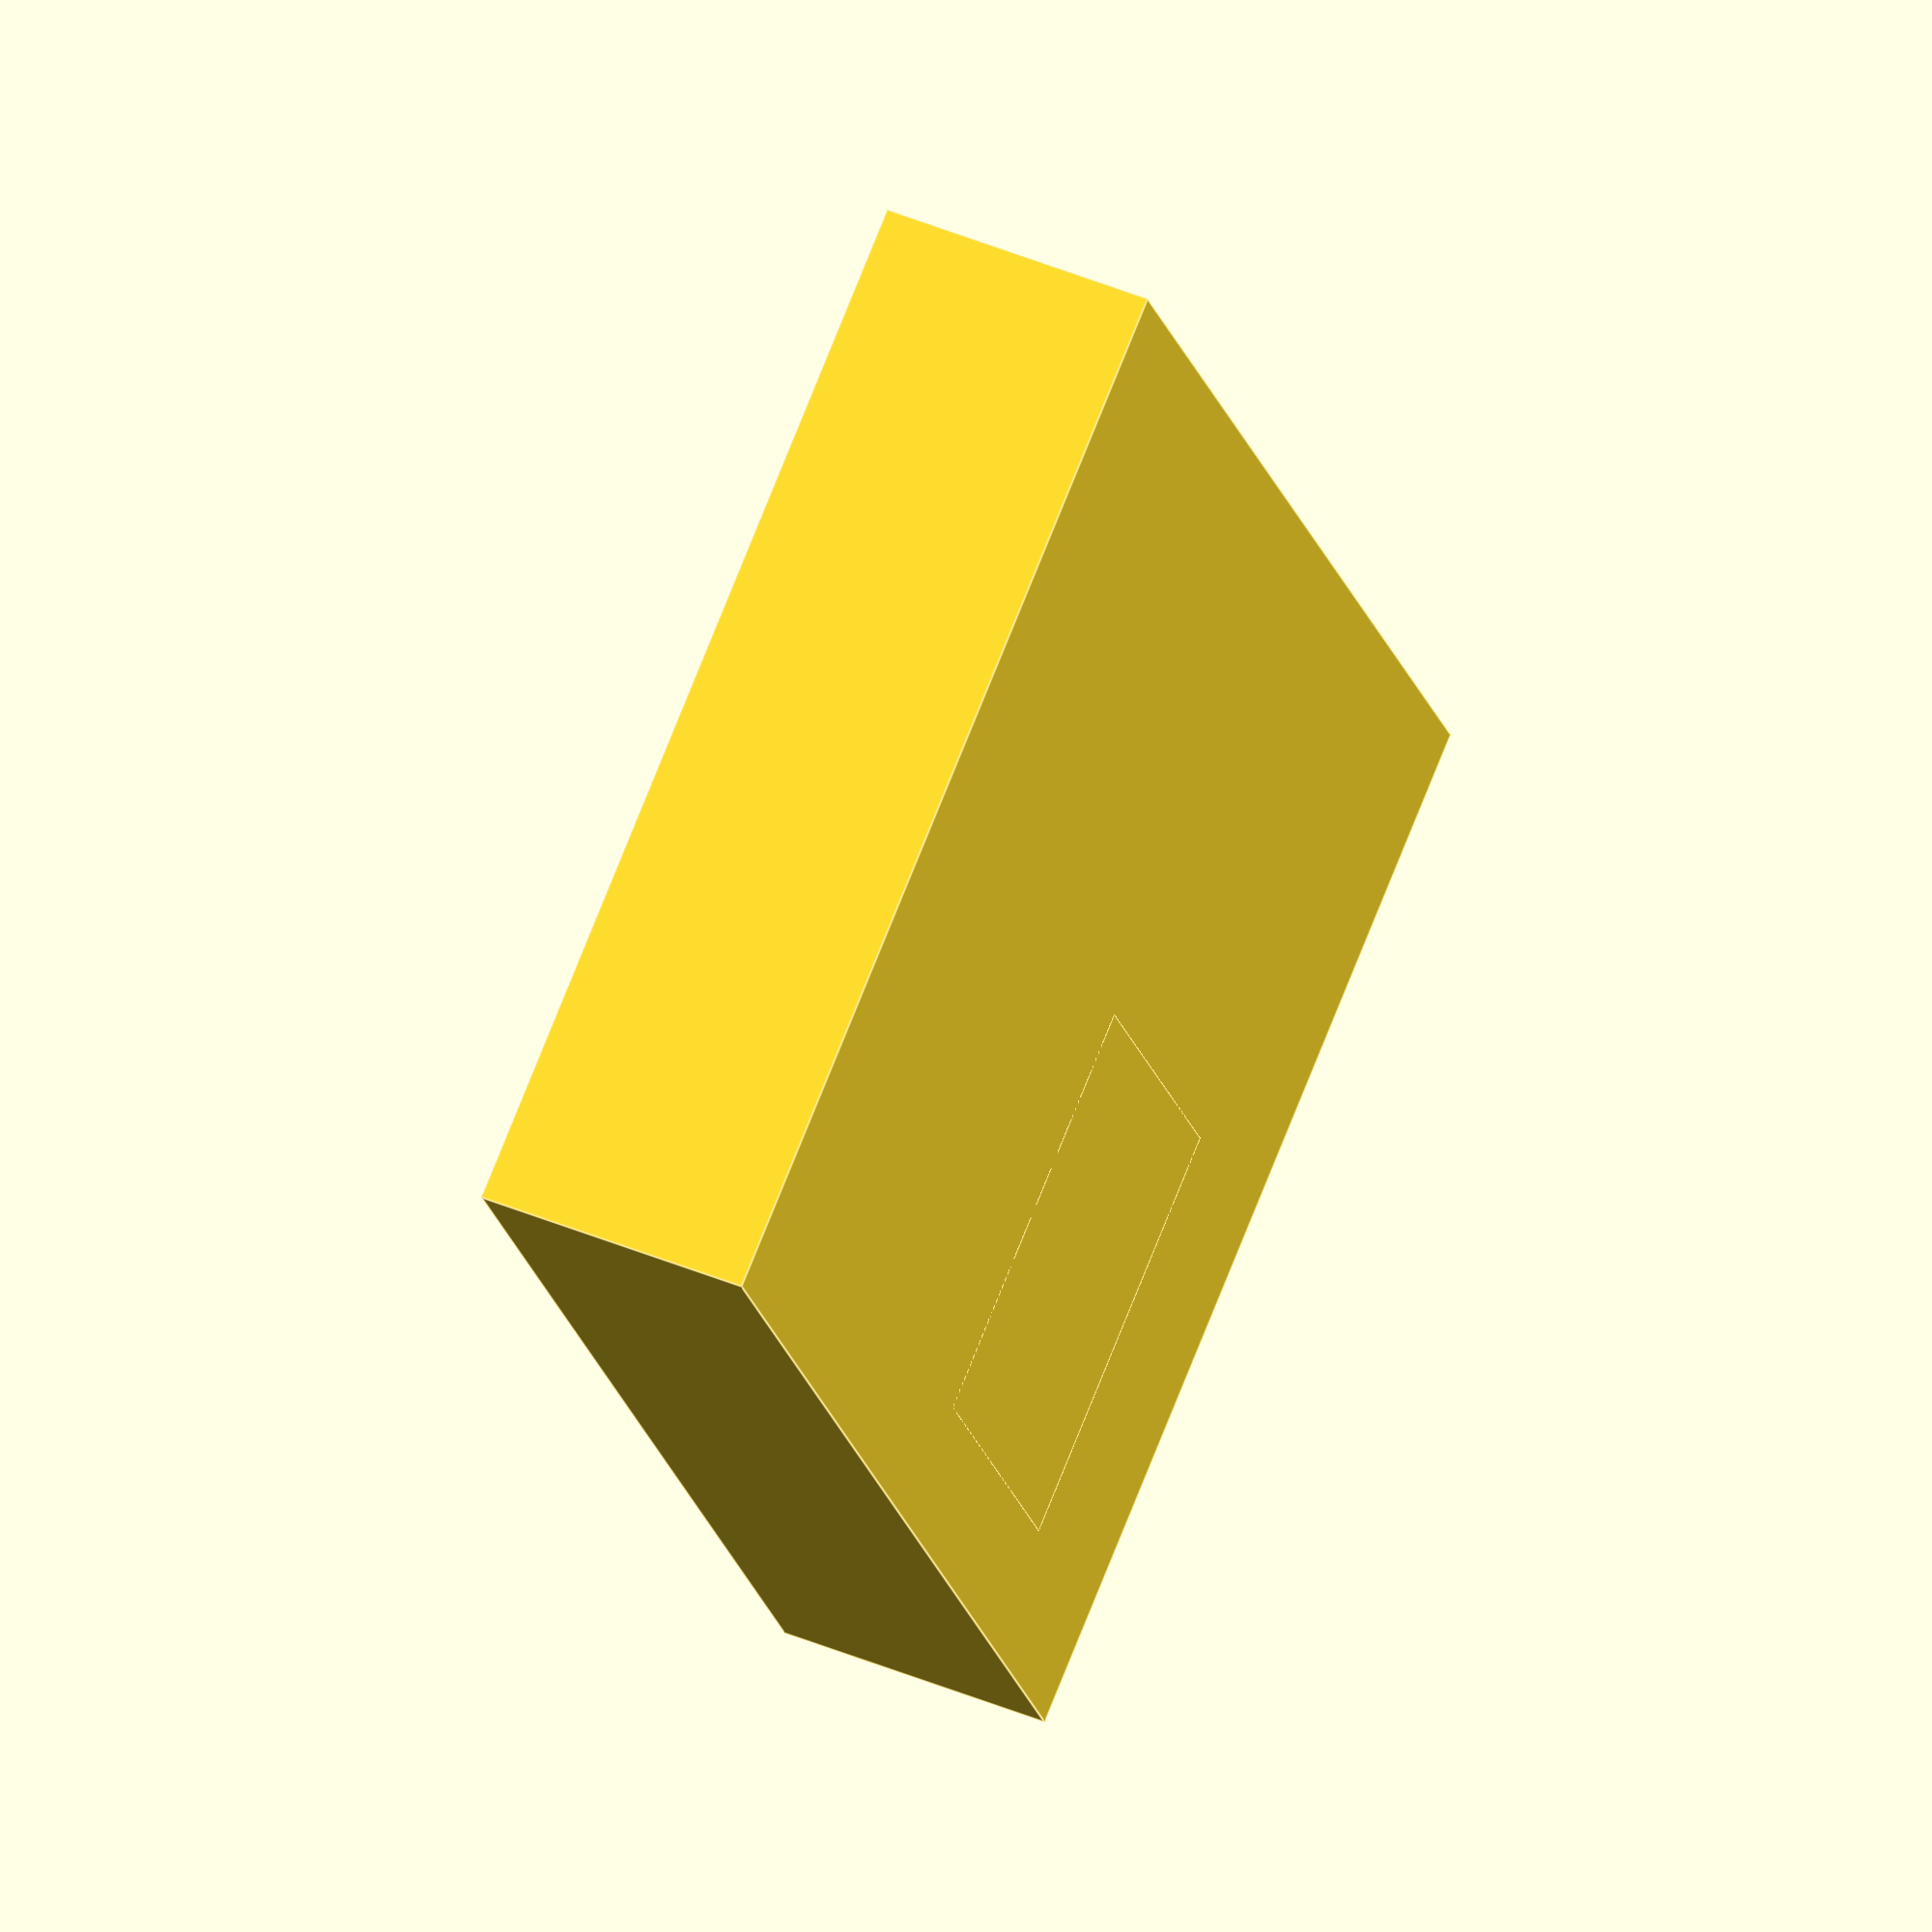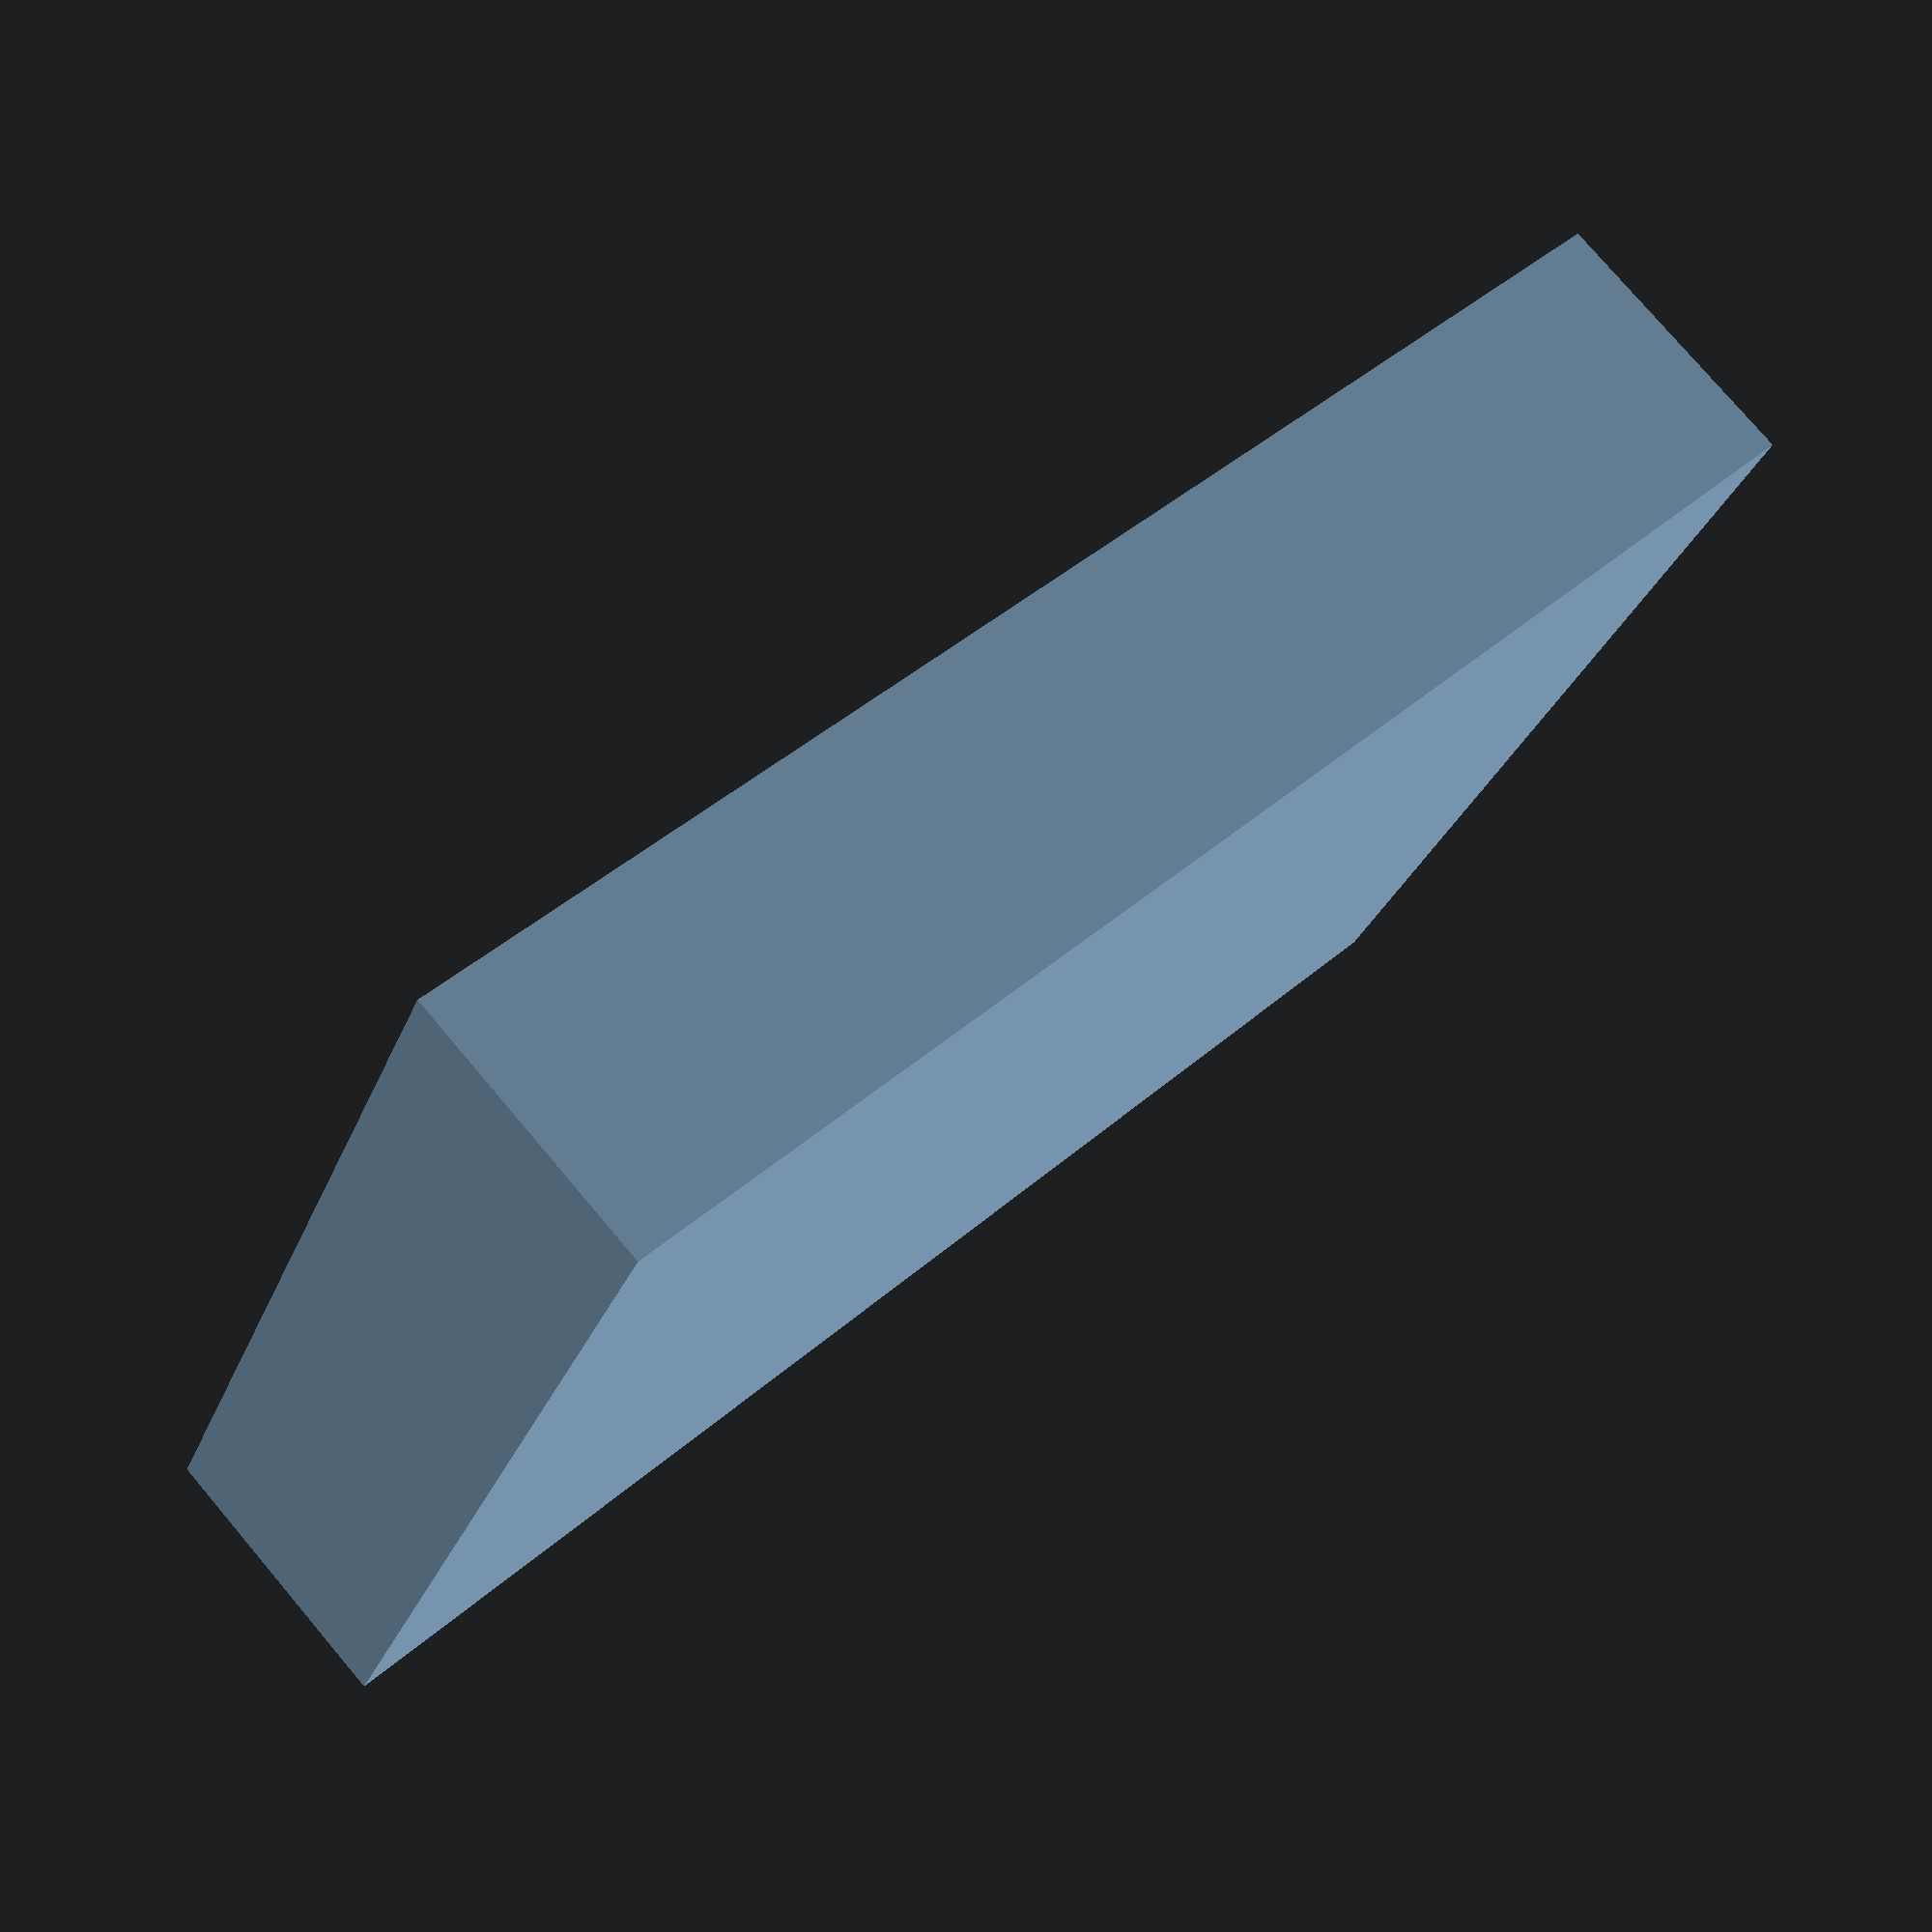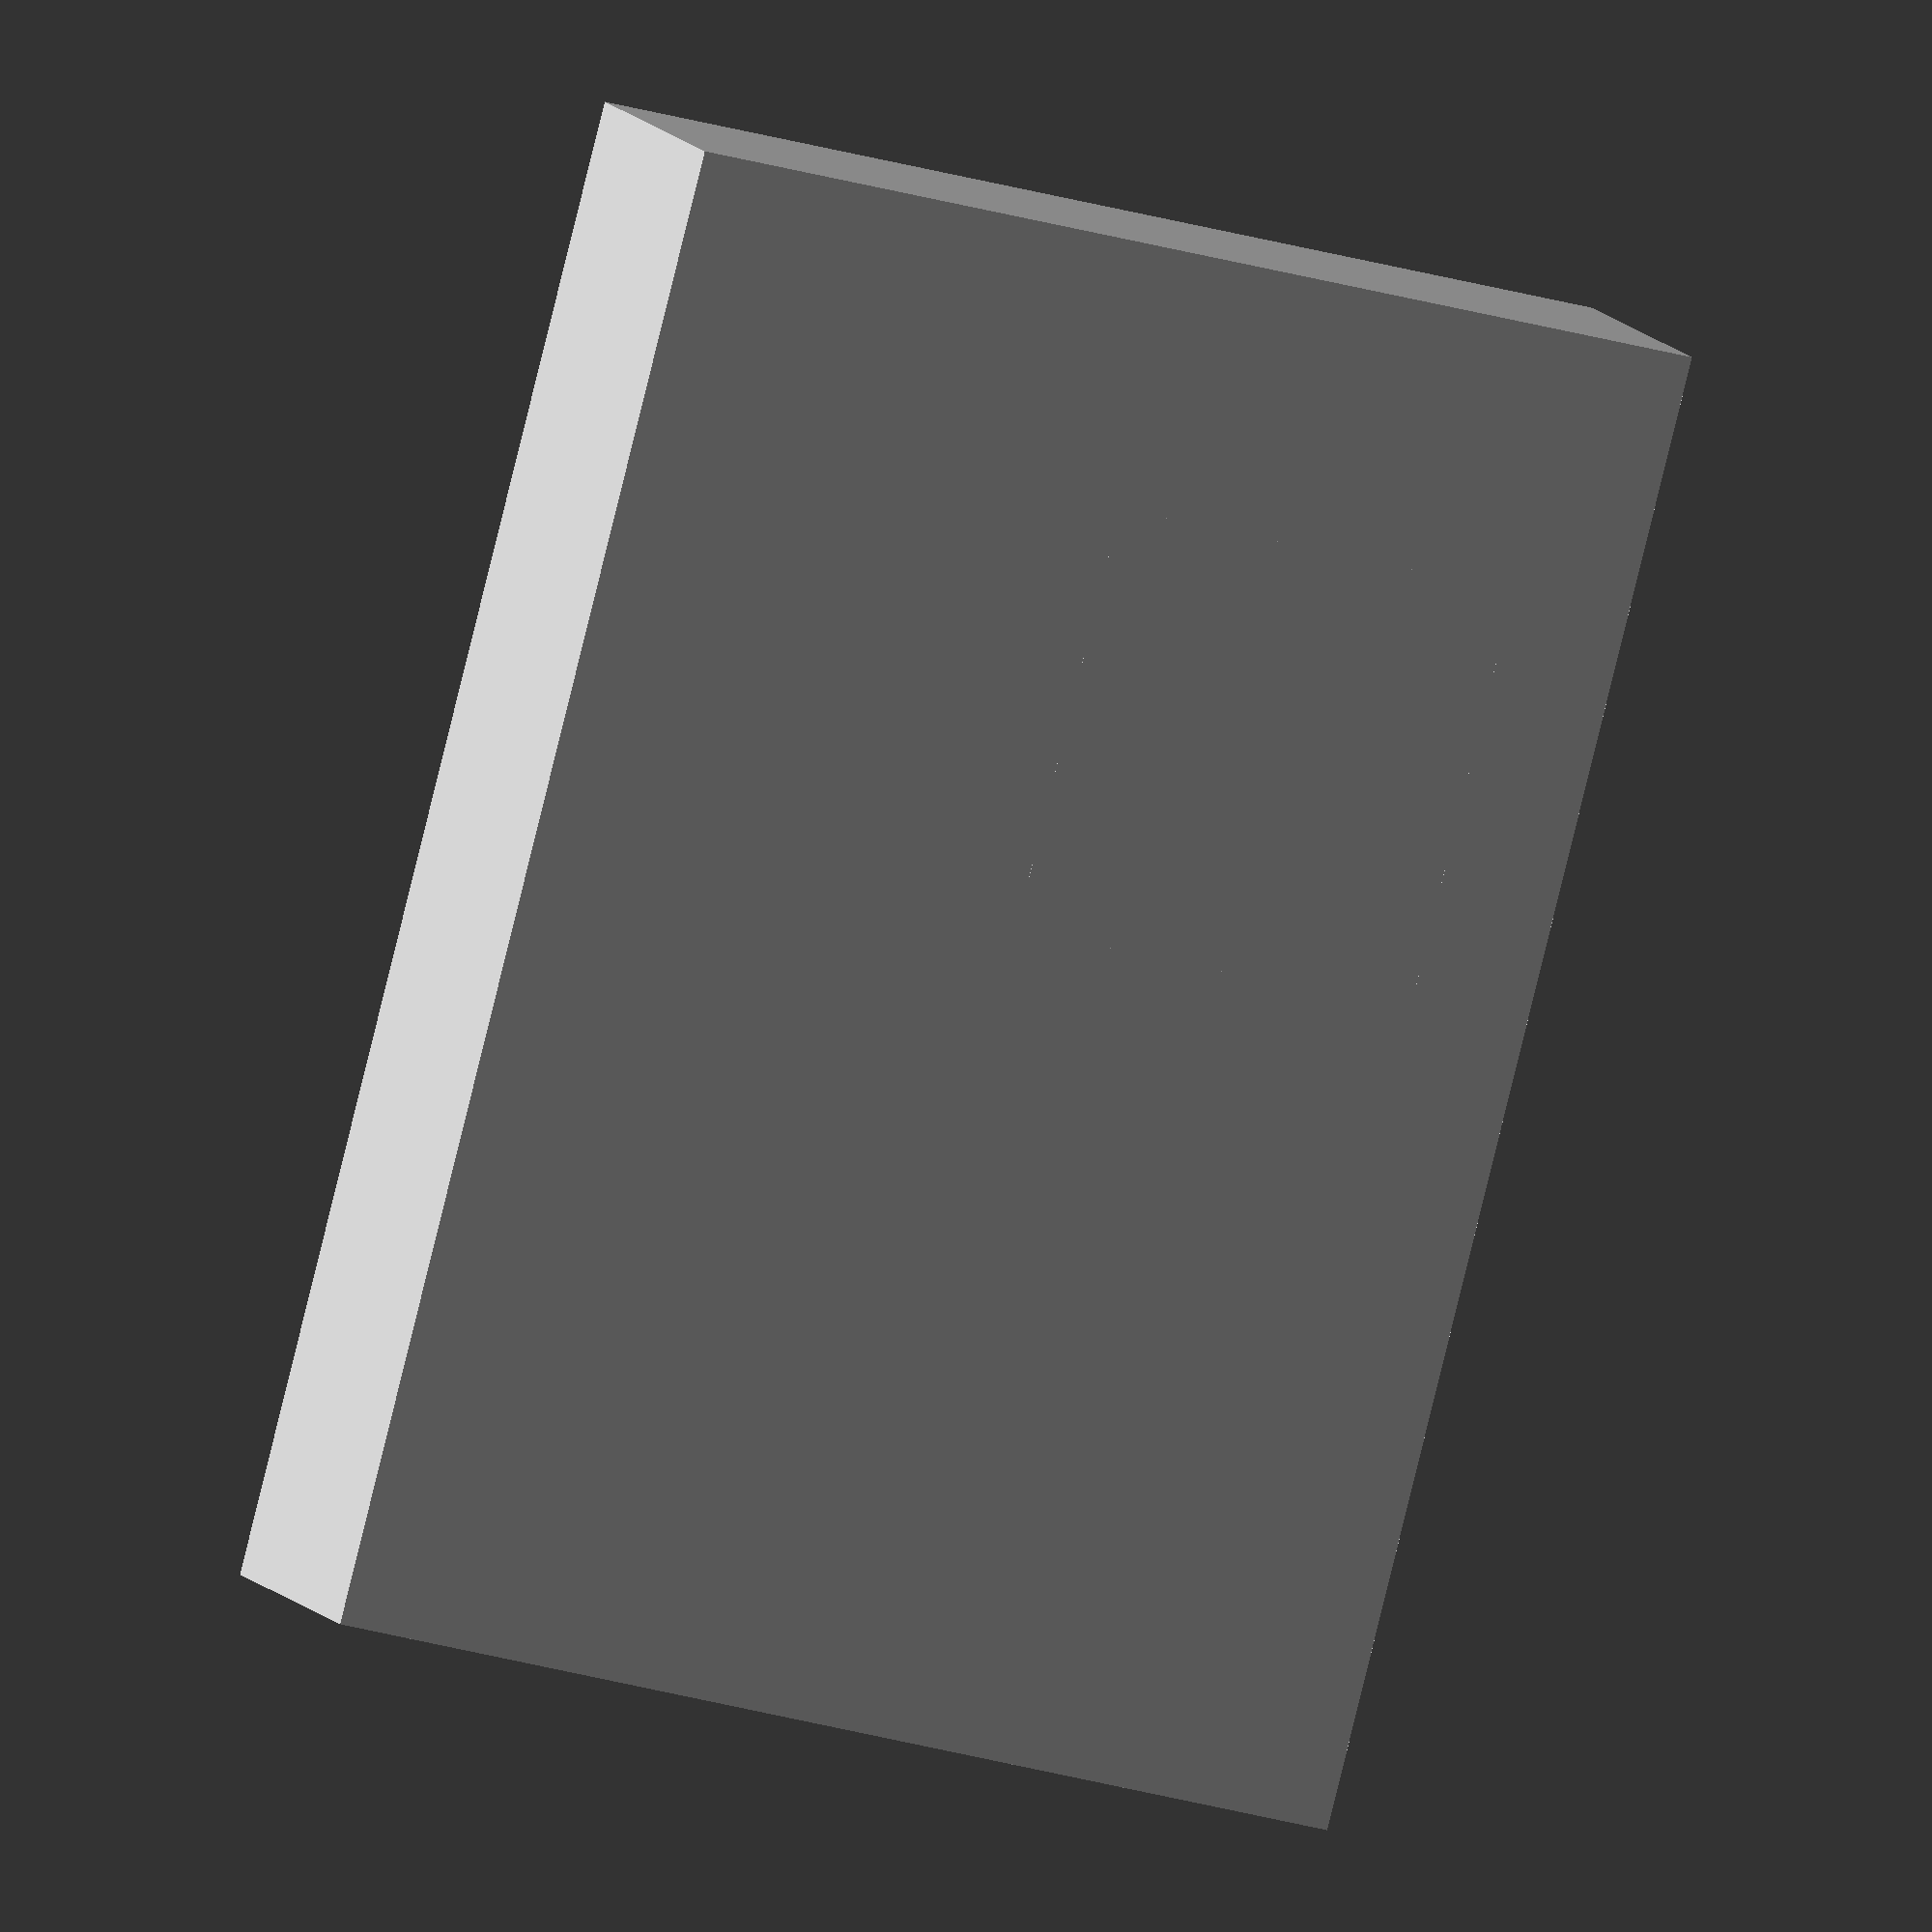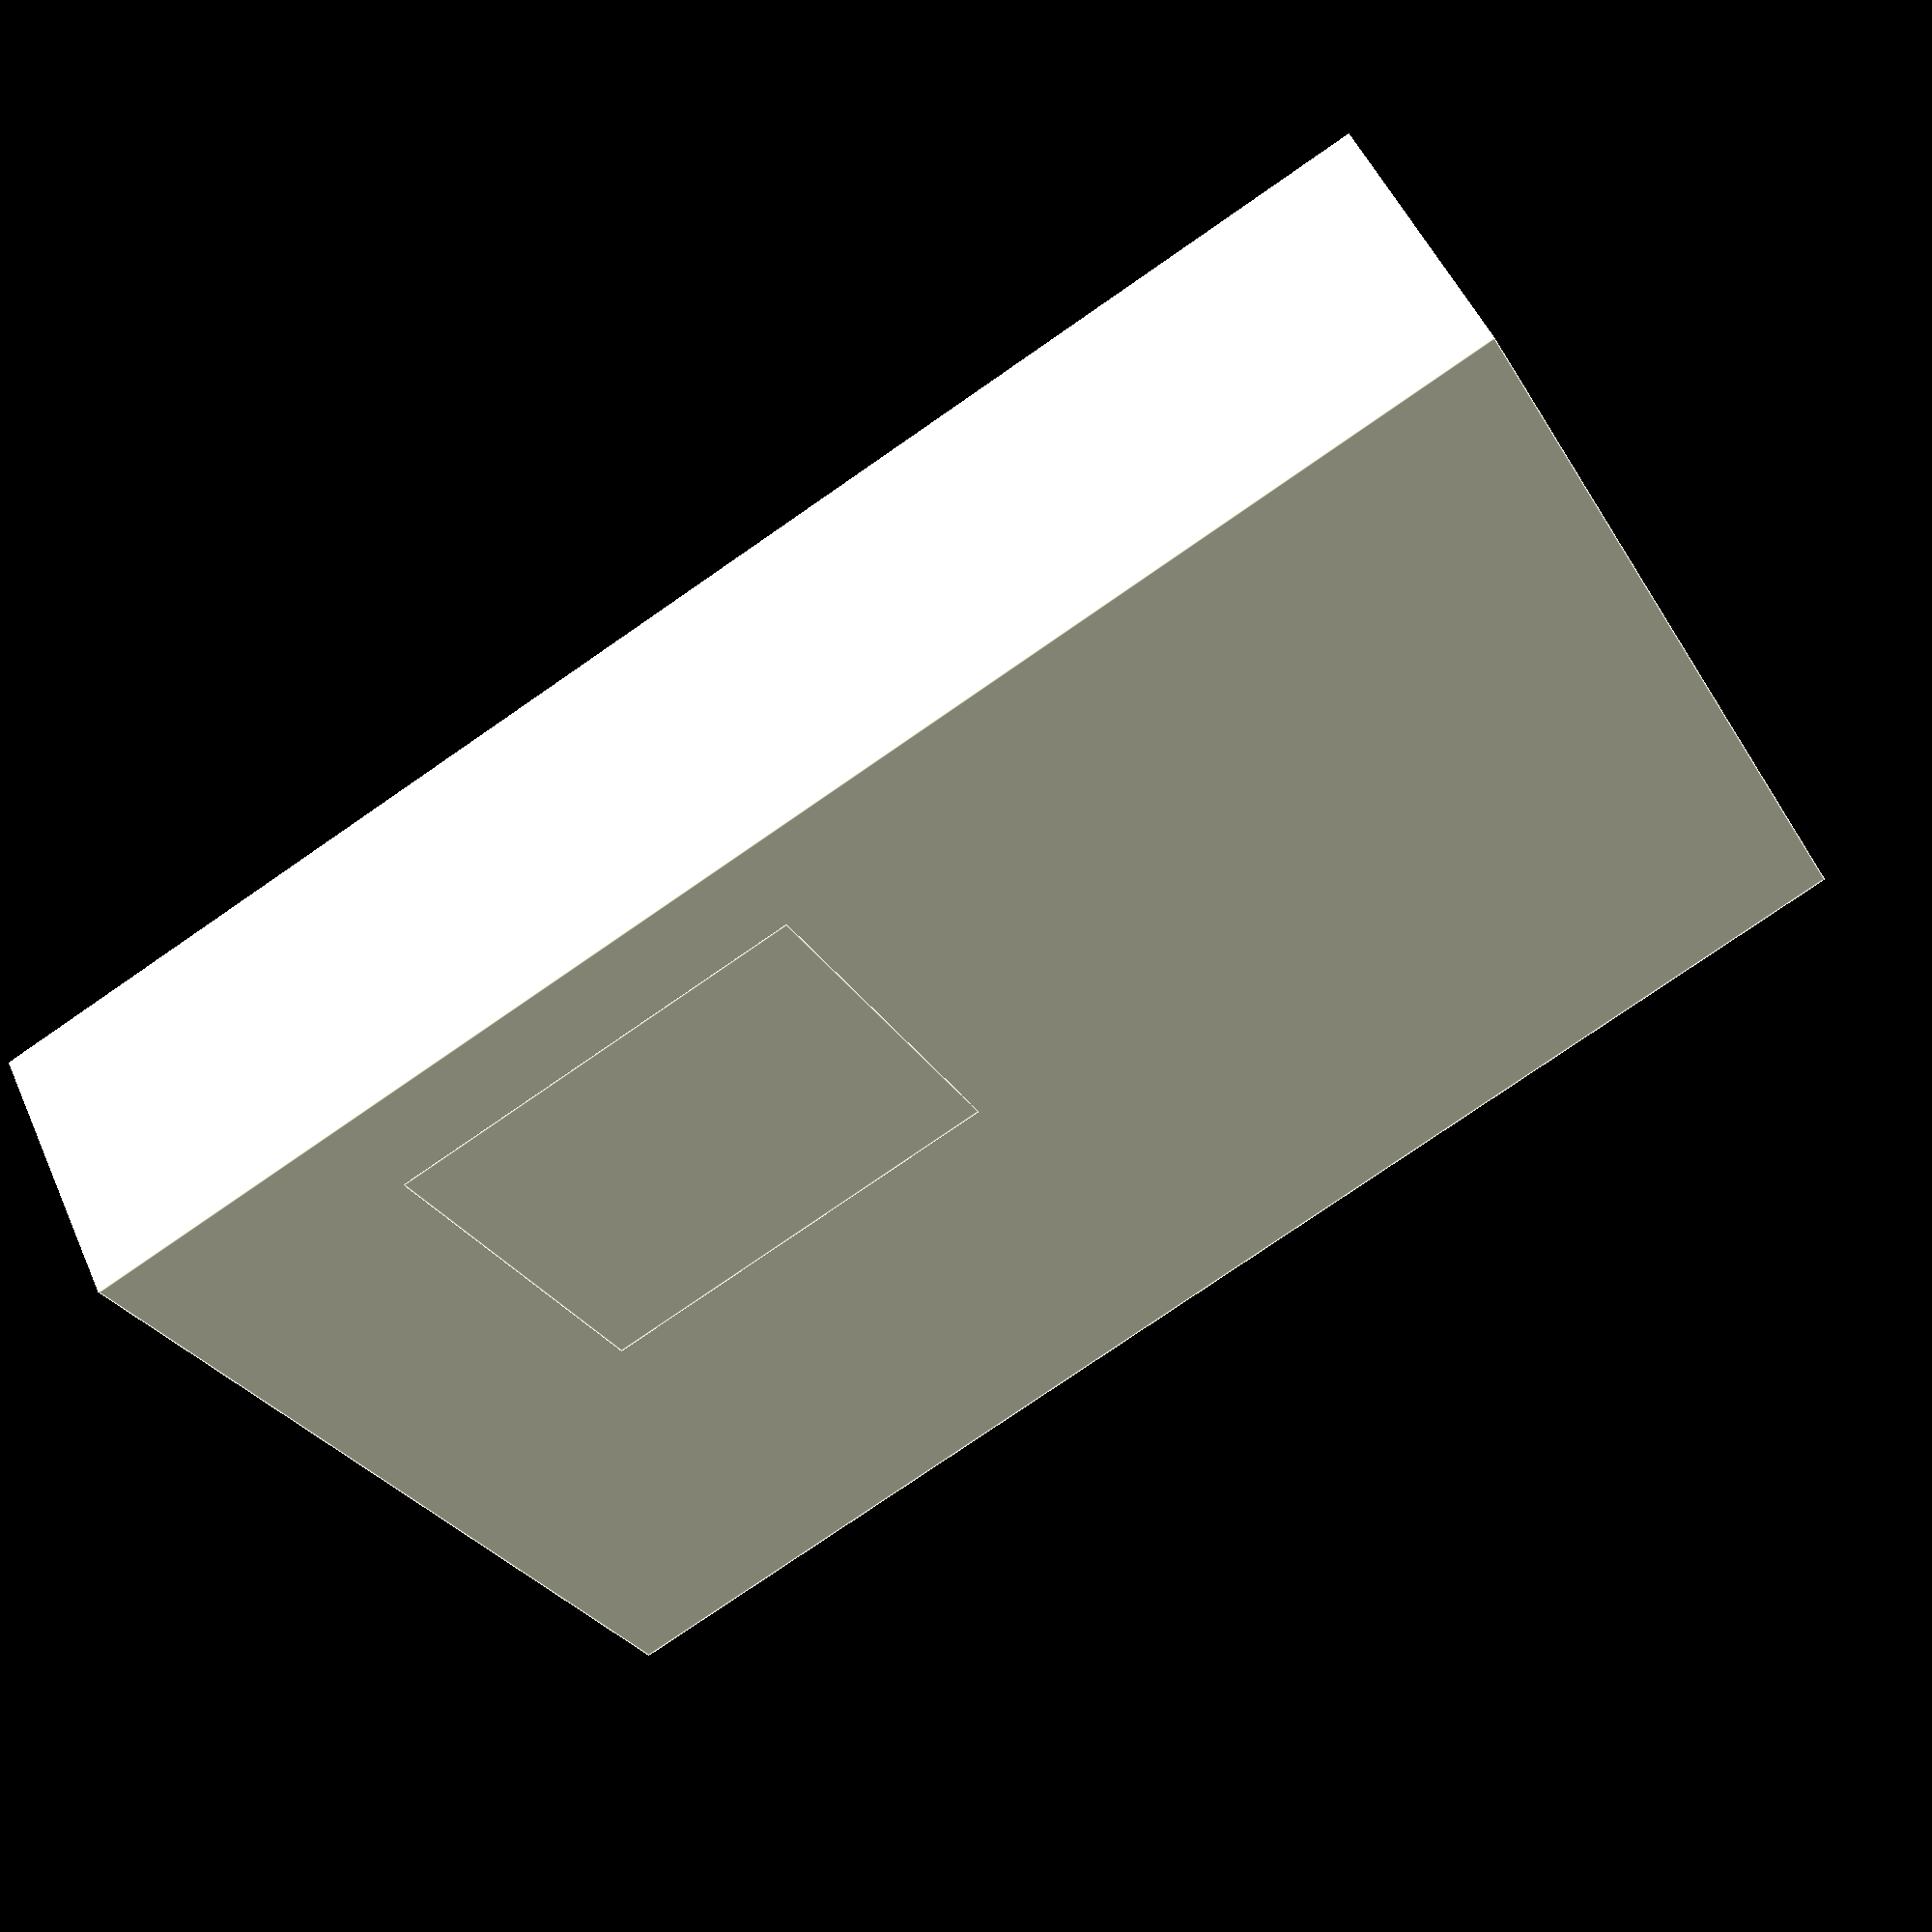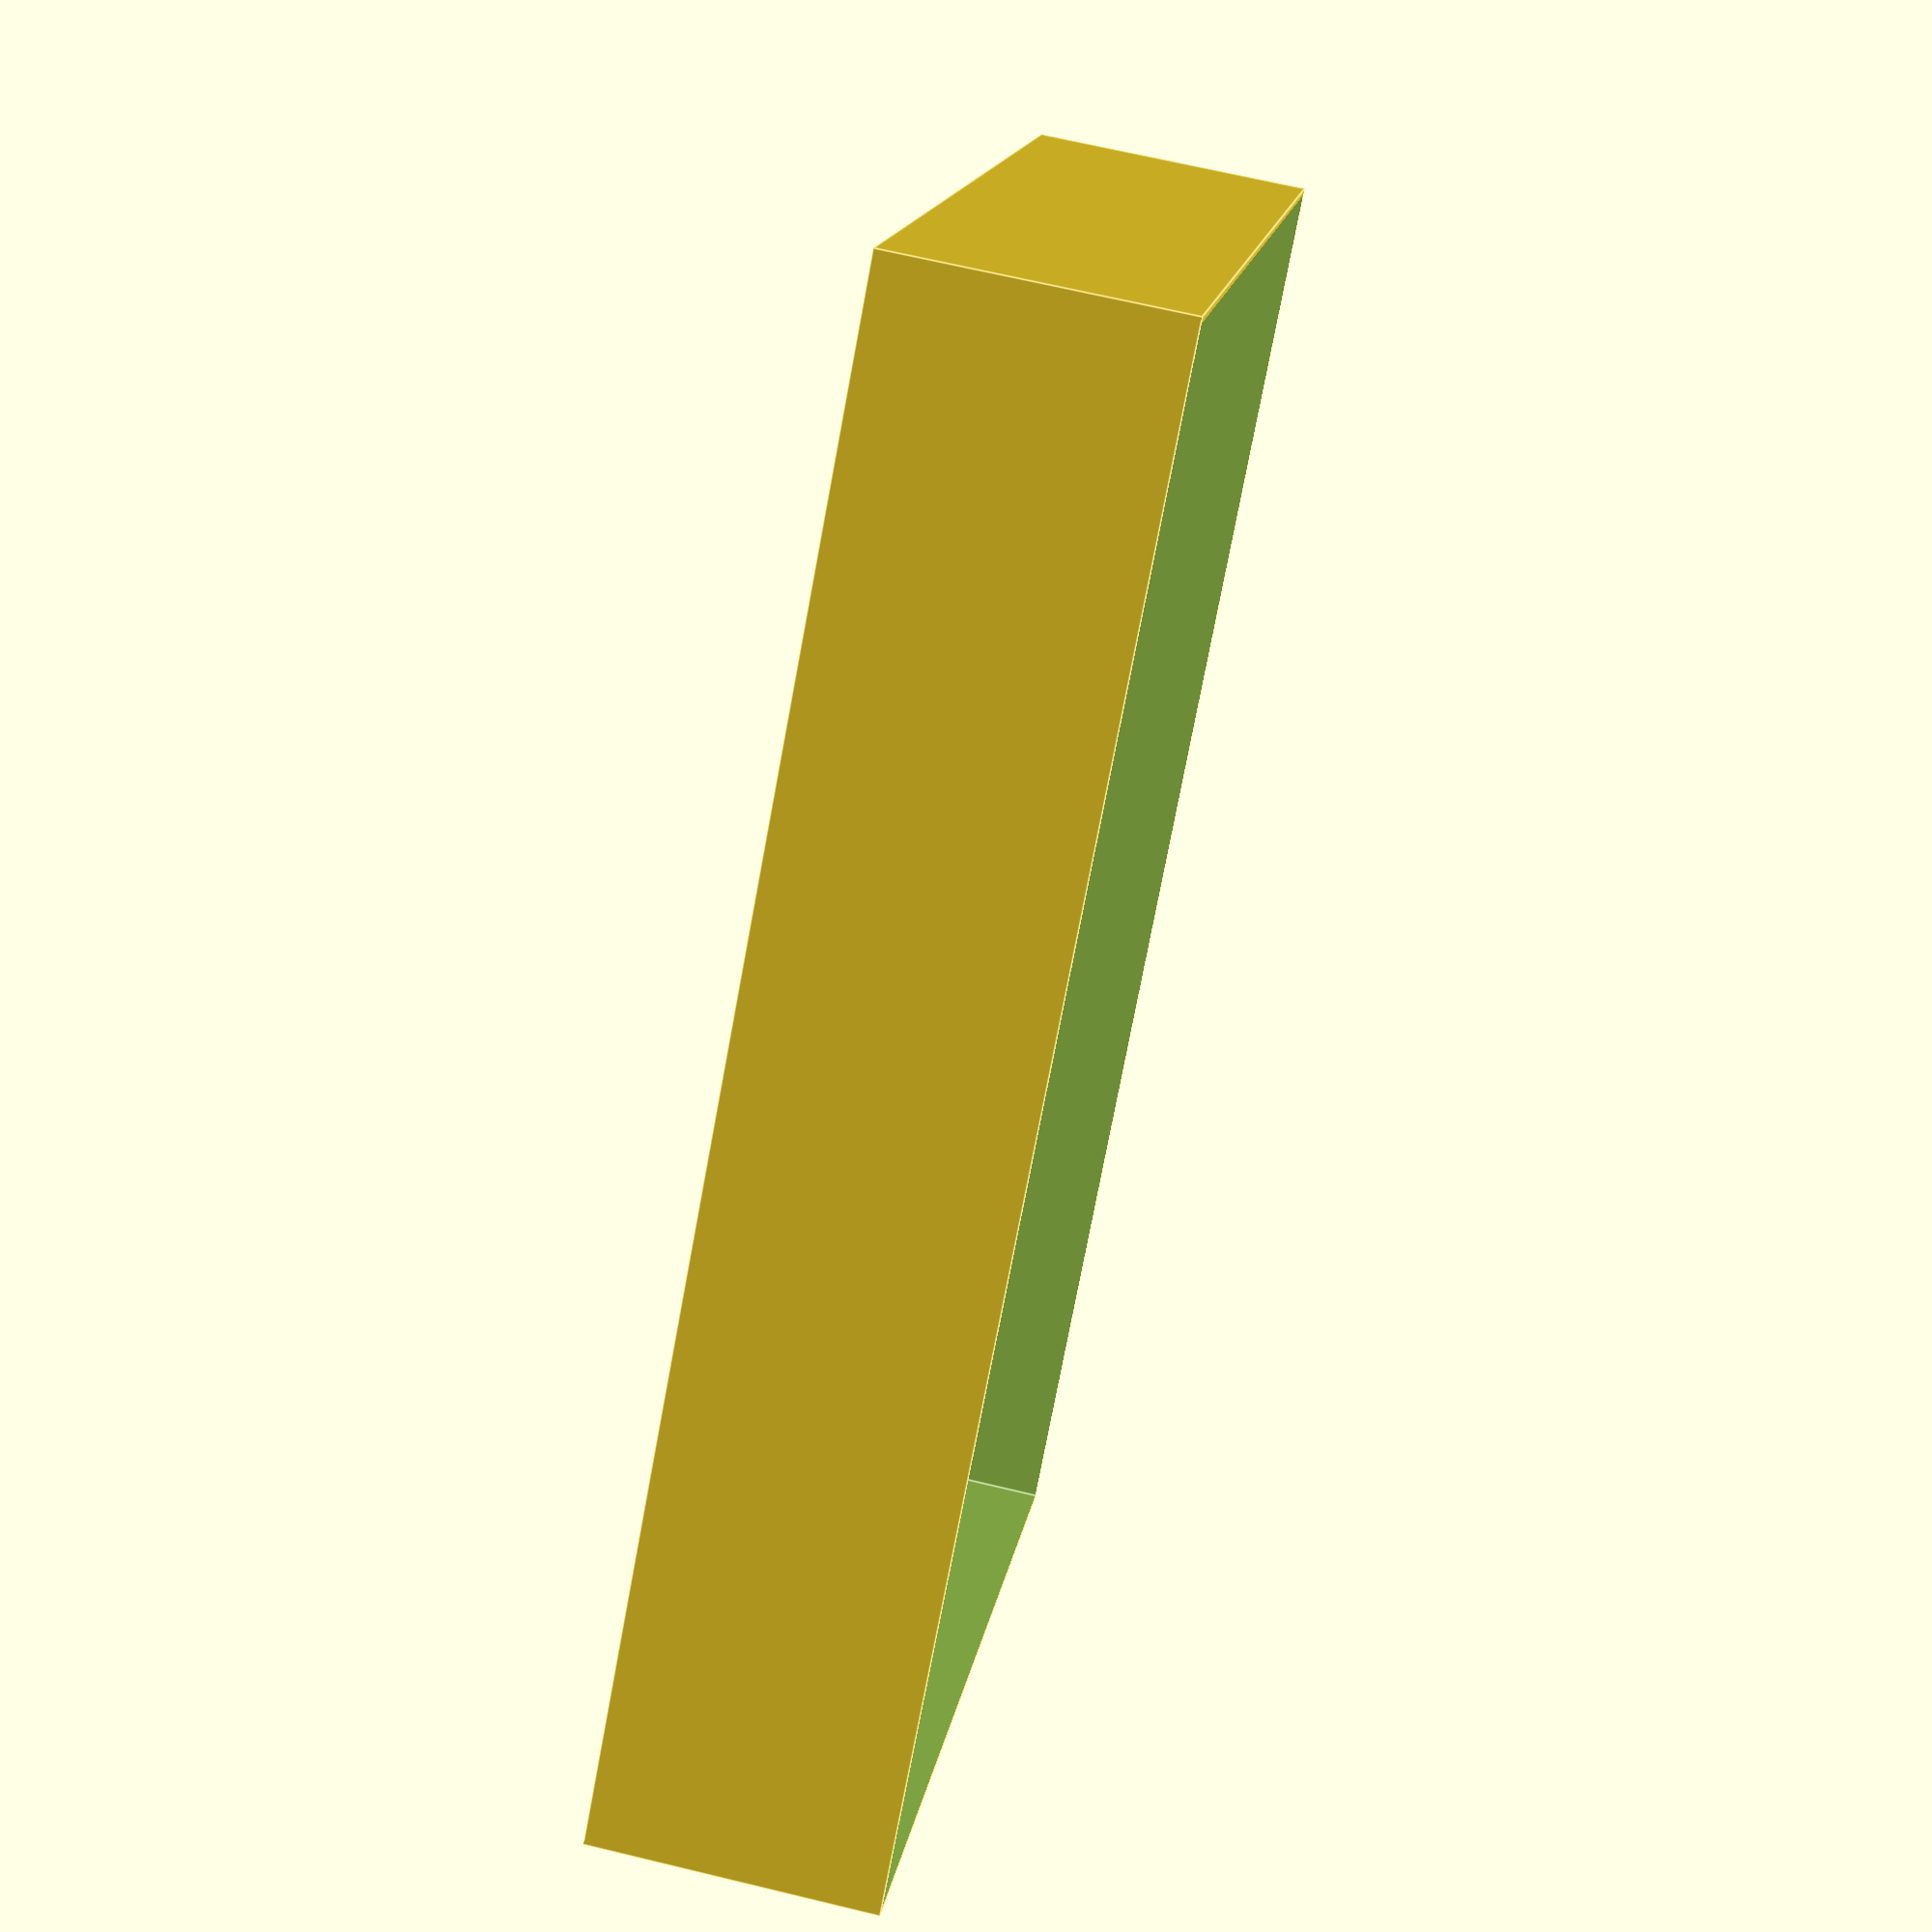
<openscad>
width = 435;
height = 82;
depth = 311;

margin_lr = 20;

$fn = 64;

difference() {
  cube( [ width, depth, height ] );
            
  translate( [ 2, 2, 2 ] ) {
    cube( [ width - 4, depth - 4, height + 10 ] );
  }
}

// Column One 

// PCM5142/ADC
translate( [ margin_lr, 220 + margin_lr - 10, 10 ] ) {
  color( "black" )
  cube( [ 85, 55, 4 ] );   
}

/*
// DAC (orange)
translate( [ margin_lr, margin_lr + 220, 30 ] ) {
  color( "orange" )
  cube( [ 75, 45, 4 ] );   
}
*/

// ADC board (violet)
translate( [ margin_lr, 150 + margin_lr - 10, 10 ] ) {
  color( "violet" )
  cube( [ 85, 55, 4 ] );   
}


/*
// subwoofer
translate( [ margin_lr, margin_lr + 210, 10 ] ) {
    color( "pink" )
  cube( [ 85, 55, 4 ] );   
}
*/

// SPDIF (cyan)
translate( [ margin_lr, margin_lr + 70, 10 ] ) {
    color( "cyan" )
  cube( [ 85, 55, 4 ] );   
}


// microprocessor
translate( [ margin_lr, margin_lr, 10 ] ) {
  color( "brown" )
  cube( [ 85, 55, 4 ] );   
}

// Column Two

// vinyl (RED)
translate( [ 120, margin_lr + 210, 10 ] ) {
  color( "red" )
  cube( [ 85, 55, 4 ] );   
}

// inputs (grey)
translate( [ 120, margin_lr + 210, 30 ] ) {
  color( "grey" )
  cube( [ 85, 55, 4 ] );   
}

// channel sel (Yellow)
translate( [ 120, margin_lr + 140, 10 ] ) {
  color( "yellow" )
  cube( [ 85, 55, 4 ] );   
}

// GPIO extender (blue)
translate( [ margin_lr + 100, margin_lr + 70, 10 ] ) {
  color( "#000080" )
  cube( [ 85, 55, 4 ] );   
}

// FTDI (purple)
translate( [ 120, margin_lr, 10 ] ) {
  color( "purple" )
  cube( [ 85, 55, 4 ] );   
}

// POWER ROW

// digital/ananlog power suppy
translate( [ 240, margin_lr, 10 ] ) {
  color( "Lavender" )
  cube( [ 65, 95, 4 ] );   
}
    
// power suppy
translate( [ width - margin_lr - 95, margin_lr, 10 ] ) {
  cube( [ 95, 95, 4 ] );   
}

// rectifier (pink)
translate( [ width - margin_lr - 35, depth - 160 - margin_lr, 10 ] ) {
  color( "pink" )
  cube( [ 35, 65, 4 ] );   
}

// ground lift (green)
translate( [ width - margin_lr - 35, depth - 80 - margin_lr, 10 ] ) {
  color( "green" )
  cube( [ 35, 65, 4 ] );   
}



// toroid
translate( [ width - margin_lr - 180, depth - margin_lr - 10 -130, 0 ] ) {
  cube( [ 124, 124, 41 ] );   
}
       

</openscad>
<views>
elev=312.8 azim=118.1 roll=115.0 proj=o view=edges
elev=281.8 azim=156.0 roll=139.7 proj=p view=solid
elev=349.4 azim=255.2 roll=159.6 proj=o view=solid
elev=128.5 azim=206.4 roll=23.4 proj=p view=edges
elev=292.9 azim=321.5 roll=283.6 proj=p view=edges
</views>
